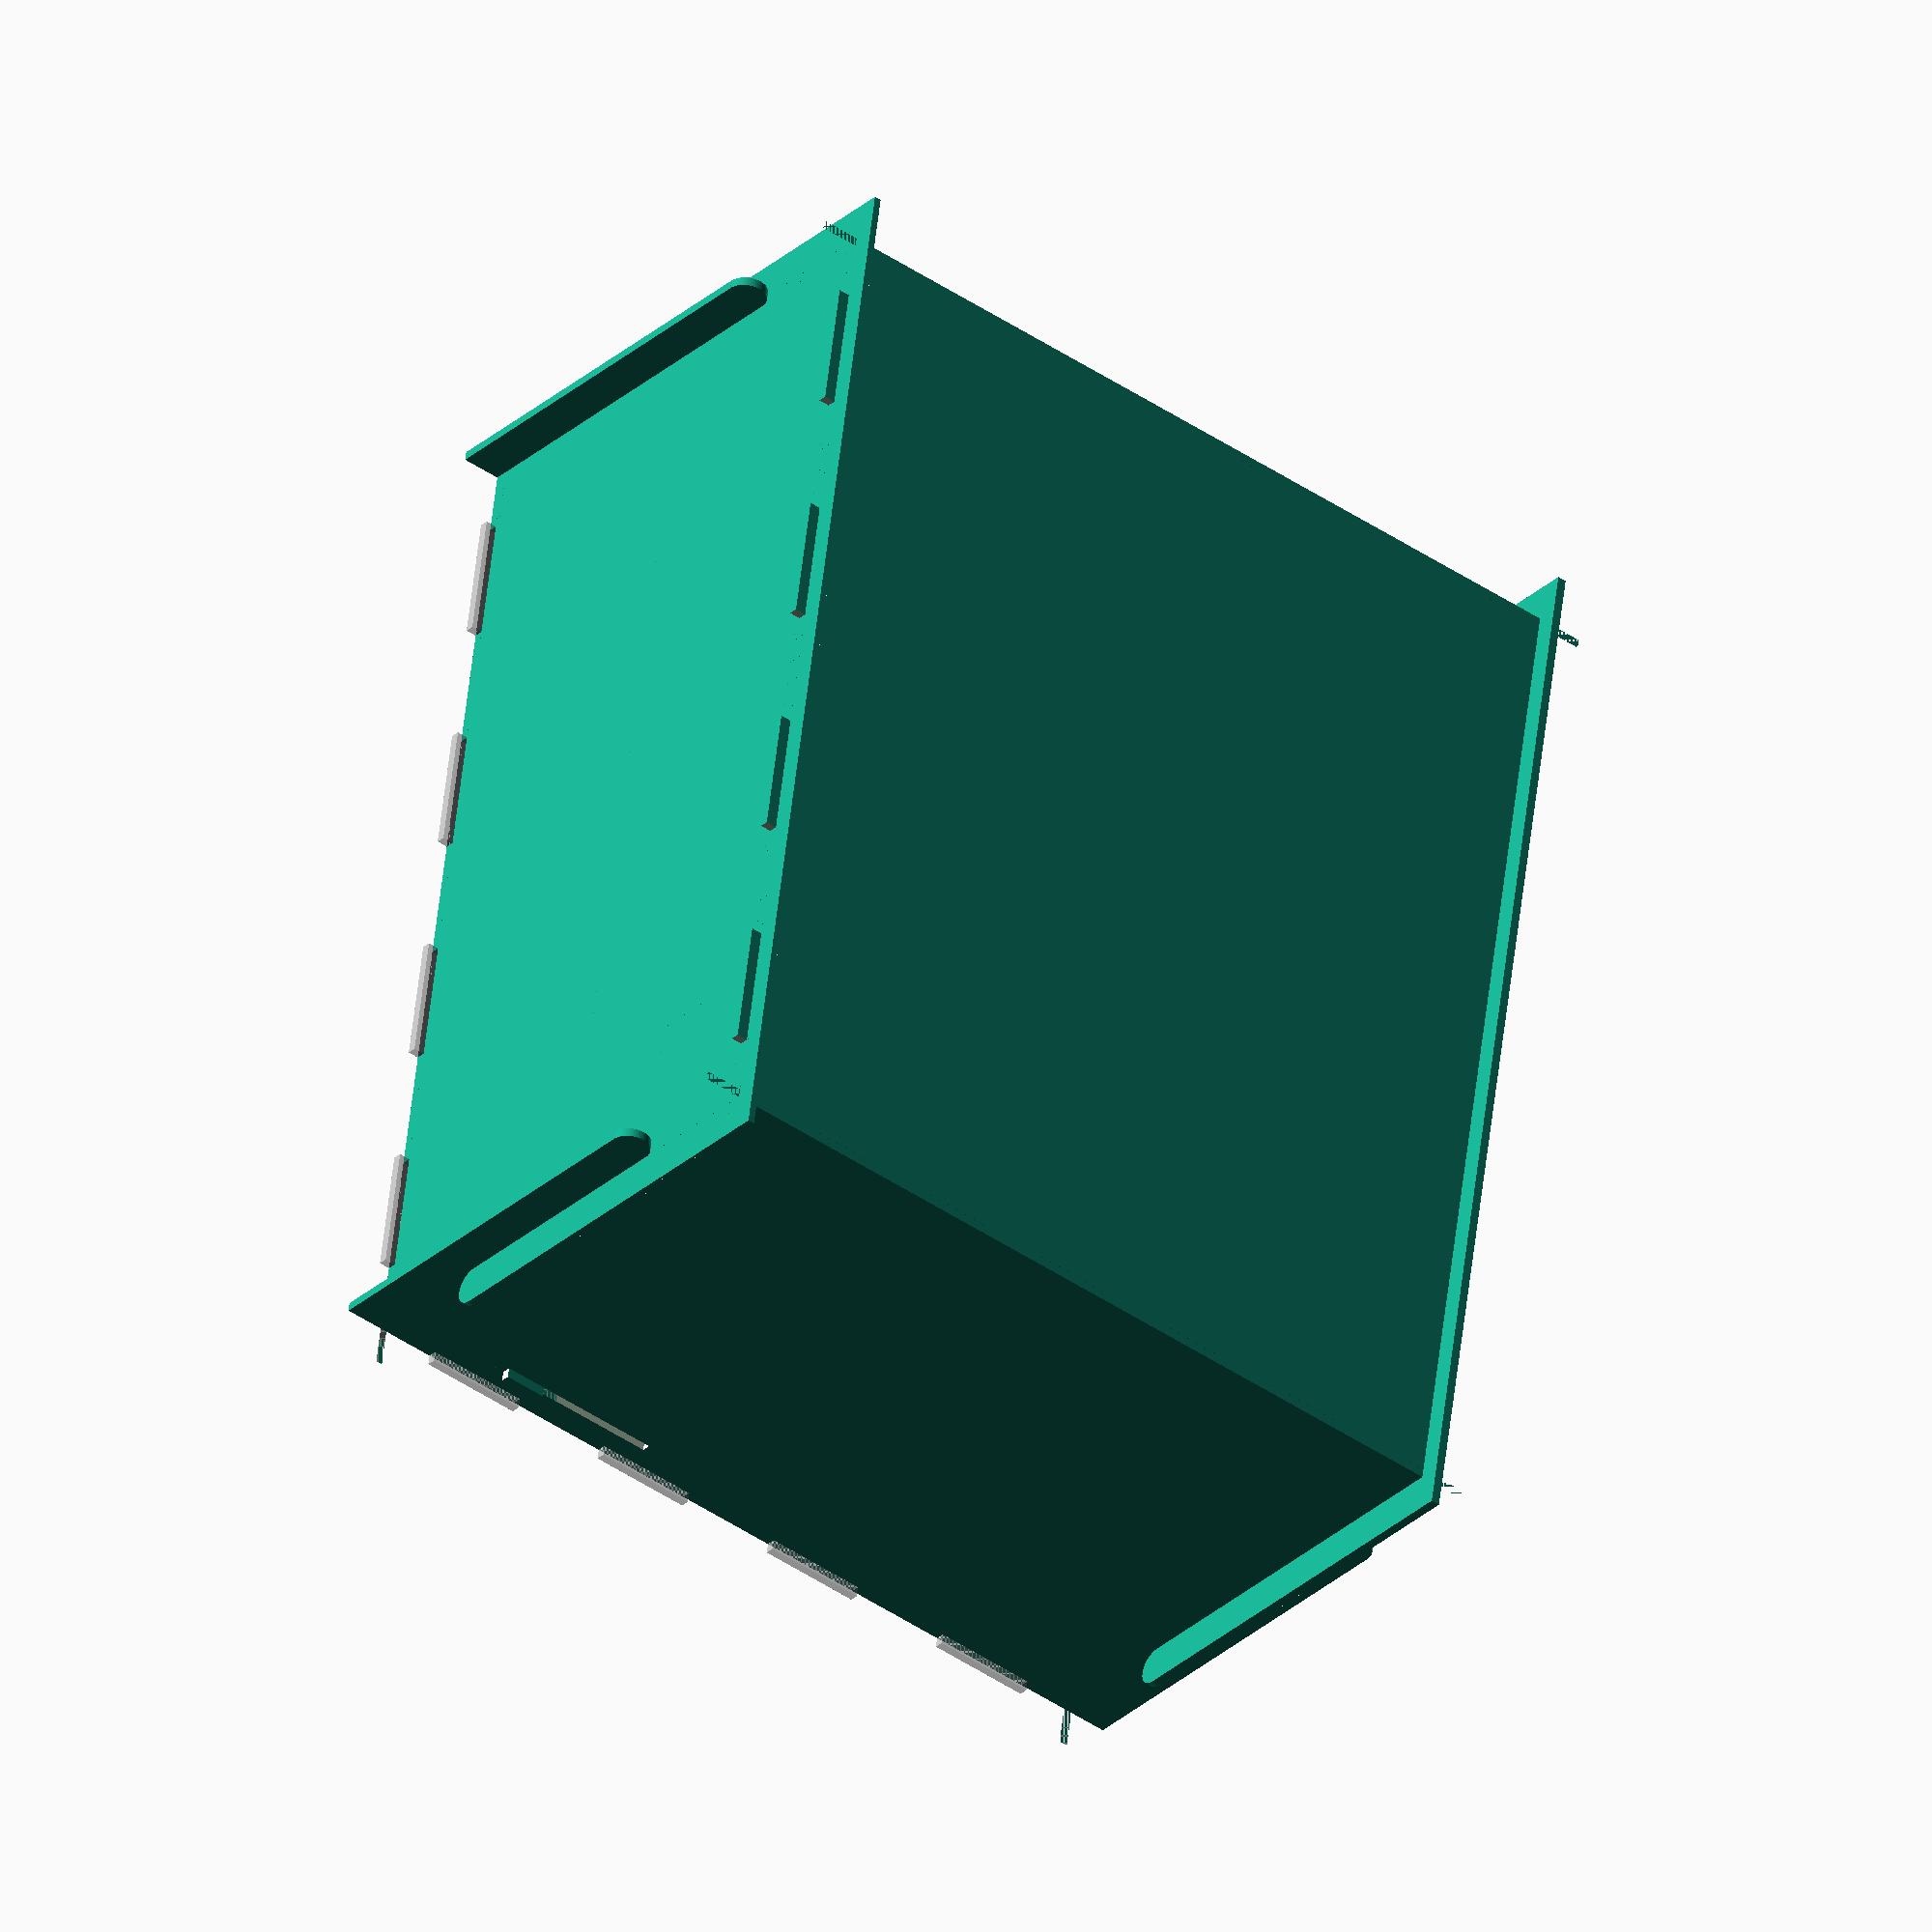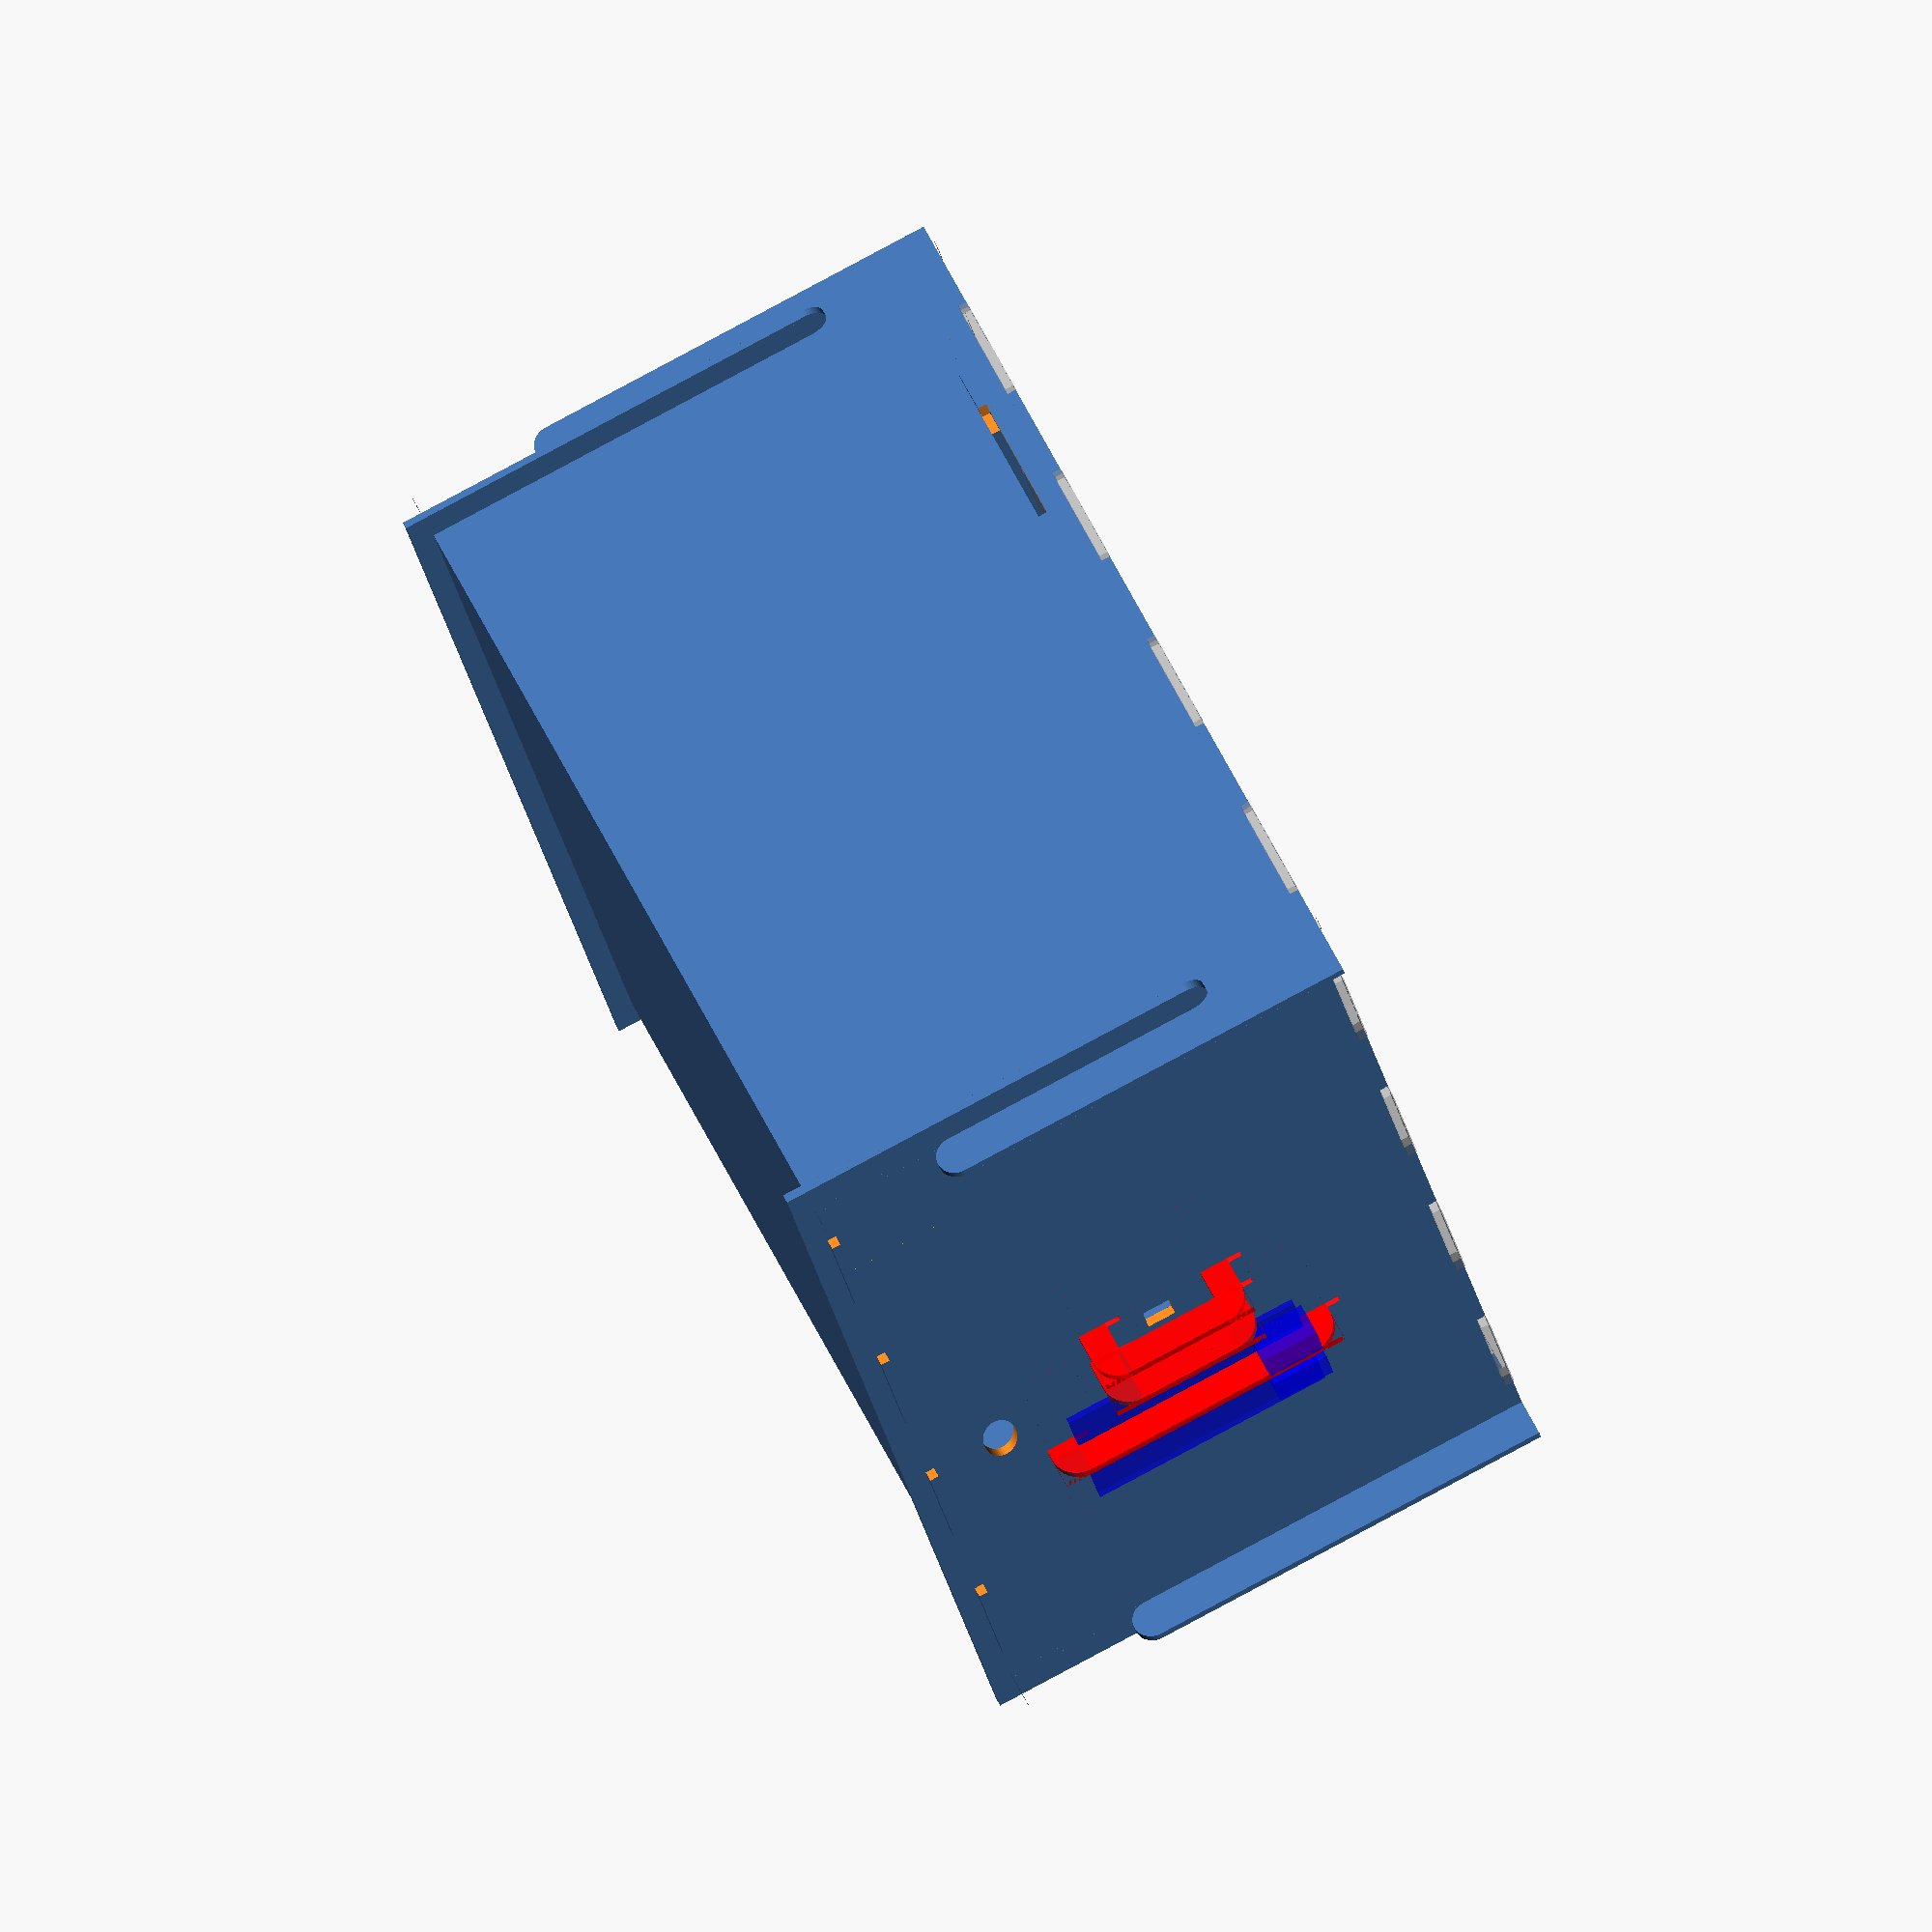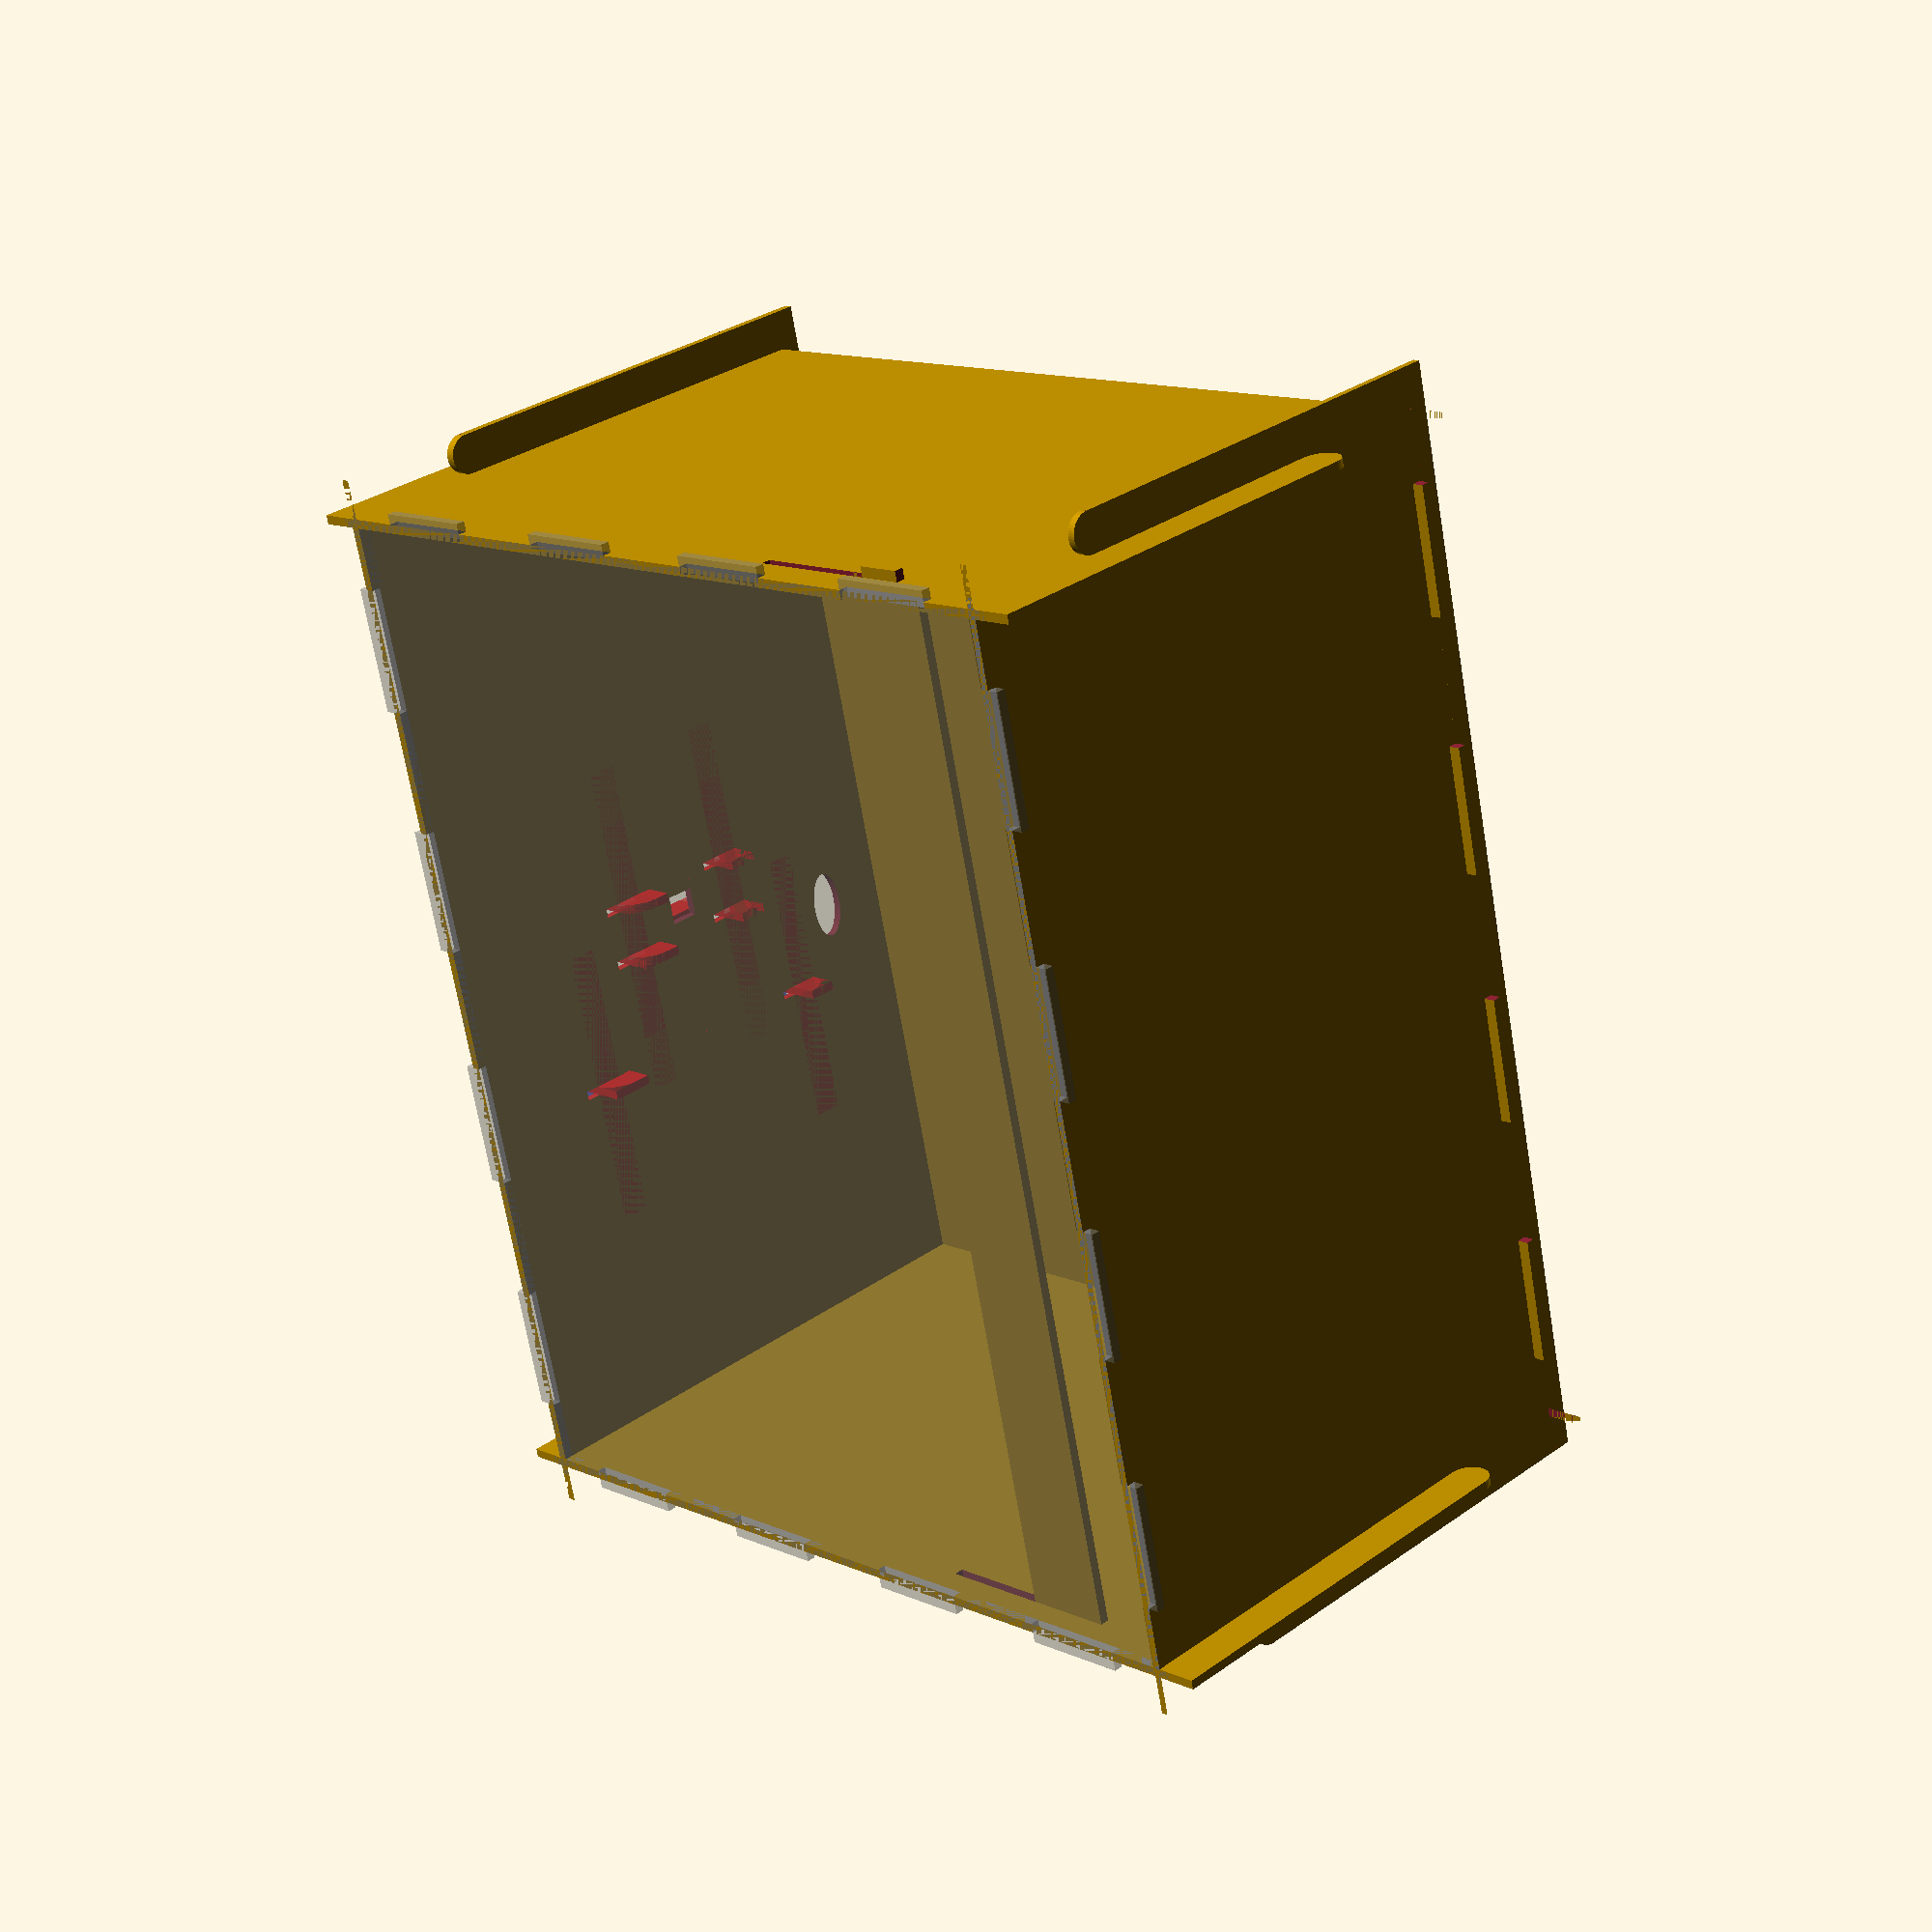
<openscad>
// fishbox.scad
//  - Enclosure design for zebrafish Skinner box
//  
//  Author: Mark Liffiton
//  Date: Oct, 2014 - Jan, 2015
//
//  Units are mm

// Set thickness to account for thickness of material
// PLUS needed clearance for cuts into which material should fit.

// 0.100" Acrylic:
window_thickness = 2.4;  // 2.4mm = 0.094" (looks good based on cut test piece for acrylic slotting into itself)

// 1/8" Hardboard:
thickness = 3.1;
    // 2.8mm = 0.110"
    //   * looked good based on cut test piece for hardboard slotting into hardboard
    //   * 2015-03-06: Hanging supports didn't fit into cutouts (or did only with lots of force)
    // 3.1mm for some breathing room

// Interior box dimensions
// The variables are used below to control placement of **centerpoints** centerpoints of walls,
// so material thickness is added to account for that.
width = 290 + thickness;    // x = 29cm wall-to-wall
depth = 348 + thickness;    // y = 34.8cm to accomodate 34.8cm tank length
i_height = 190 + thickness; // z = 19cm to accomodate 16cm tank height plus light holder, plus cover
                            // (i_height because 'height' is used for height of entire box)

// amount faces extend past each other at corners
overhang = 15;

// amount horizontal support tabs extend past side supports (technically, it will go this distance minus thickness/2)
outset = thickness+2;

// tank base plate
base_height = overhang/2;

// create height var to account for raised base
height = i_height + base_height;

// light bar
light_bar_width = 30;
light_pos_x = 50;
light_height = height-thickness*2-8;

// hanging support thickness and drop (distance it "sits down" after in place)
support_w = 10;
support_drop = support_w/2;

// position of rpi and related parts
rpi_ypos = depth/2 + 60;

// for slight offsets/tweaks
epsilon = 1;

// set precision of all arcs/spheres/cylinders/etc.
$fn = 50;

// vars to control projection for DXF export (see makefile)
if (DXF_TOP) {
    projection() top_cover();
} else if (DXF_BOTTOM) {
    projection() tank_base();
} else if (DXF_SIDE1) {
    projection() rotate(a=[90,0,0]) side(y=0);
} else if (DXF_SIDE2) {
    projection() rotate(a=[90,0,0]) side(y=depth);
} else if (DXF_END1) {
    projection() rotate(a=[0,90,0]) vert_face(x=0);
} else if (DXF_END2) {
    projection() rotate(a=[0,90,0]) vert_face(x=width);
} else if (DXF_LIGHT_BAR) {
    projection() light_bar();
} else if (DXF_CAMERA_SUPPORT) {
    projection() rotate(a=[90,0,0]) camera_supports(justone=true);
} else if (DXF_RPI_SUPPORT) {
    projection() rotate(a=[90,0,0]) rpi_support();
}
else {
    // 3D model
    // components to include (comment out unwanted)
    vert_face(x=0);      // "near face, transparent for monitor
    vert_face(x=width);  // "far" face, with camera, rpi, etc.
    side(y=0);
    side(y=depth);
    tank_base();
    light_bar();
    camera_supports(x=width, y=depth/2, z=height/2);
    rpi_support(x=width, y=rpi_ypos-10, z=height/2);
    mock_rpi(x=width, y=rpi_ypos, z=height/2);
    top_cover();
}

//////////////////////////////////////////////////////////////////
// Module definitions
//

module vert_face(x=0) {
    difference() {
        if (x == 0) {
            vert_face_base(0, window_thickness);
        }
        else {
            vert_face_base(x);
        }
        camera_opening();
        // round=false so we get the full width of the piece in the cutout, not reduced because we hit the rounded corner
        camera_supports(x=width+thickness*2, y=depth/2, z=height/2+support_drop, round=false);
        rpi_support(x=width+thickness*2, y=rpi_ypos-10, z=height/2+support_drop, round=false);
        wire_opening();
        // CAUTION: OpenSCAD won't let me make a projection of vert_face(x=0)
        //   if tank_base is put after side(y=depth) here... bug.  :(
        tank_base();
        top_cover();
        side(y=0);
        side(y=depth);
        translate([x-thickness/2, -overhang, 0]) {
            translate([0, depth+overhang+thickness/2, 3/4*height])
                rounded_truncation(width=overhang-thickness/2, up=true);
            translate([0, 0, 3/4*height])
                rounded_truncation(width=overhang-thickness/2, up=true);
        }
    }
}

module vert_face_base(x, face_thickness=thickness) {
    translate([x-face_thickness/2, -overhang, 0])
        cube([face_thickness,depth+overhang*2,height]);
}

module rounded_truncation(width, up, rot=[0,0,0]) {
    truncation_height=height/4;
    rotate(a=rot)
    difference() {
        translate([-50,-epsilon,0])
            cube([100, width+2*epsilon, truncation_height]);
        if (up) {
            translate([-50, width/2, 0])
            rotate(a=[0, 90, 0])
                cylinder(d=width, h=100);
        }
        else {
            translate([-50, width/2, truncation_height])
            rotate(a=[0, 90, 0])
                cylinder(d=width, h=100);
        }
    }
}

module camera_opening() {
    translate([width, depth/2, height/2])
        cube([thickness*2,10,10], center=true);
}

module camera_supports(x, y, z, justone=false, round=true) {
    spacing = 20;
    out = 11;
    up = 36;
    hanging_support(x, y + spacing/2, z, out, up, round=round);
    if (!justone) {
        hanging_support(x, y - spacing/2, z, out, up, round=round);
    }
}

module rpi_support(x, y, z, round=true) {
    hanging_support(x, y, z, out=4, up=85, round=round);
}

module hanging_support(x, y, z, out, up, round=true) {
    inner_w = out+thickness;
    inner_h = up;
    color("Red", alpha=0.5)
    translate([x,y,z])
    // push inner opening up against vert face
    translate([out/2,0,0])
    difference() {
        if (round) {
            rounded_rect(inner_w+support_w*2, thickness, inner_h+support_w*2, center=true, radius=support_w);
        }
        else {
            cube([inner_w+support_w*2, thickness, inner_h+support_w*2], center=true);
        }
        // cutout for object
        cube([inner_w, thickness*2, inner_h], center=true);
        // cutout for passing through vertface
        translate([-(inner_w/2+support_w/2),0,-support_drop/2])
            cube([support_w+2*epsilon, thickness*2, inner_h-support_drop], center=true);
        // bottom cutout
        translate([-out/2,0,-(inner_h/2+support_w-support_drop/2)])
            cube([thickness, thickness*2, support_drop], center=true);
    }
}

// rounded corners in x,z directions
module rounded_rect(x,y,z, center, radius) {
    difference() {
        cube([x,y,z], center);

        translate([x/2-radius, 50, z/2-radius])
        rotate(a=[90,0,0])
        difference() {
            cube([radius,radius,100]);
            cylinder(r=radius, h=100);
        }
        translate([-x/2+radius, 50, z/2-radius])
        rotate(a=[90,-90,0])
        difference() {
            cube([radius,radius,100]);
            cylinder(r=radius, h=100);
        }
        translate([x/2-radius, 50, -z/2+radius])
        rotate(a=[90,90,0])
        difference() {
            cube([radius,radius,100]);
            cylinder(r=radius, h=100);
        }
        translate([-x/2+radius, 50, -z/2+radius])
        rotate(a=[90,180,0])
        difference() {
            cube([radius,radius,100]);
            cylinder(r=radius, h=100);
        }
    }
}

module top_cover() {
    color("Grey", alpha=0.5)
    translate([-outset,-outset,height-thickness])
    difference() {
        cube([width+outset*2,depth+outset*2,thickness]);
        cutouts(5,width-thickness,outset,rot=0,trans=[width/2+outset,0,0]);
        cutouts(5,width-thickness,outset,rot=180,trans=[width/2+outset,depth+outset*2,0]);
        cutouts(5,depth-thickness,outset,rot=-90,trans=[0,depth/2+outset,0]);
        cutouts(5,depth-thickness,outset,rot=90,trans=[width+outset*2,depth/2+outset,0]);
    }
}

module tank_base() {
    translate([-outset,thickness/2,base_height])
    difference() {
        cube([width+outset*2, depth-thickness, thickness]);
        cutouts(5,depth,outset,rot=-90,trans=[0,(depth-thickness)/2,0]);
        cutouts(5,depth,outset,rot=90,trans=[width+outset*2,(depth-thickness)/2,0]);
    }
}

module light_bar_opening() {
    // A wider opening, so the bar can slide out of the way of placing or removing the fish tank
    translate([light_pos_x-light_bar_width/4, -outset, light_height])
        cube([light_bar_width*2, depth+outset*2, thickness]);
}

module light_bar() {
    translate([light_pos_x-light_bar_width/2, -outset, light_height])
    difference() {
        cube([light_bar_width, depth+outset*2, thickness]);
        cutouts(2,light_bar_width,outset,rot=0,trans=[light_bar_width/2,0,0]);
        cutouts(2,light_bar_width,outset,rot=180,trans=[light_bar_width/2,depth+outset*2,0]);
    }
}

module cutouts(num, width, outset, rot, trans) {
    w = width / ((num-1) * 2);
    translate(trans)
    rotate([0,0,1], a=rot)
    for (i = [0 : num-1]) {
        translate([-width/2 - w/2 + i*2*w, -thickness/2, -thickness/2])
            cube([w, outset+thickness, thickness*2]);
    }
}

module wire_opening() {
    translate([width, rpi_ypos-35, overhang+20])
    scale([1,2,1])
    rotate(a=[0,90,0])
        cylinder(d=12, h=thickness+epsilon, center=true);
}

module side(y=0) {
    difference() {
        side_base(y);
        scale([1,1,0.5])
            vert_face_base(0, window_thickness);
        scale([1,1,0.5])
            vert_face_base(width);
        light_bar_opening();
        top_cover();
    }
}

module side_base(y) {
    translate([-overhang,y-thickness/2,overhang/2])
    difference() {
        cube([width+overhang*2, thickness, height-overhang/2]);
        translate([width+overhang+thickness/2, 0, 0])
            rounded_truncation(width=overhang-thickness/2, up=false, rot=[0,0,-90]);
        translate([0, 0, 0])
            rounded_truncation(width=overhang-window_thickness/2, up=false, rot=[0,0,-90]);
    }
}

module mock_rpi(x, y, z) {
    color("Blue", alpha=0.5)
    translate([x+thickness, y, z])
        rotate(a=[0,-90,180])
            translate([-85/2, -56/2, 0])
                union() {
                    cube([85, 56, 2]);
                    // USB1
                    translate([67, 41, 2])
                        cube([20, 12, 12]);
                    // USB2
                    translate([67, 23, 2])
                        cube([20, 12, 12]);
                }
}

</openscad>
<views>
elev=210.6 azim=351.9 roll=38.2 proj=o view=solid
elev=95.8 azim=23.3 roll=298.1 proj=o view=wireframe
elev=148.9 azim=346.5 roll=135.4 proj=p view=solid
</views>
